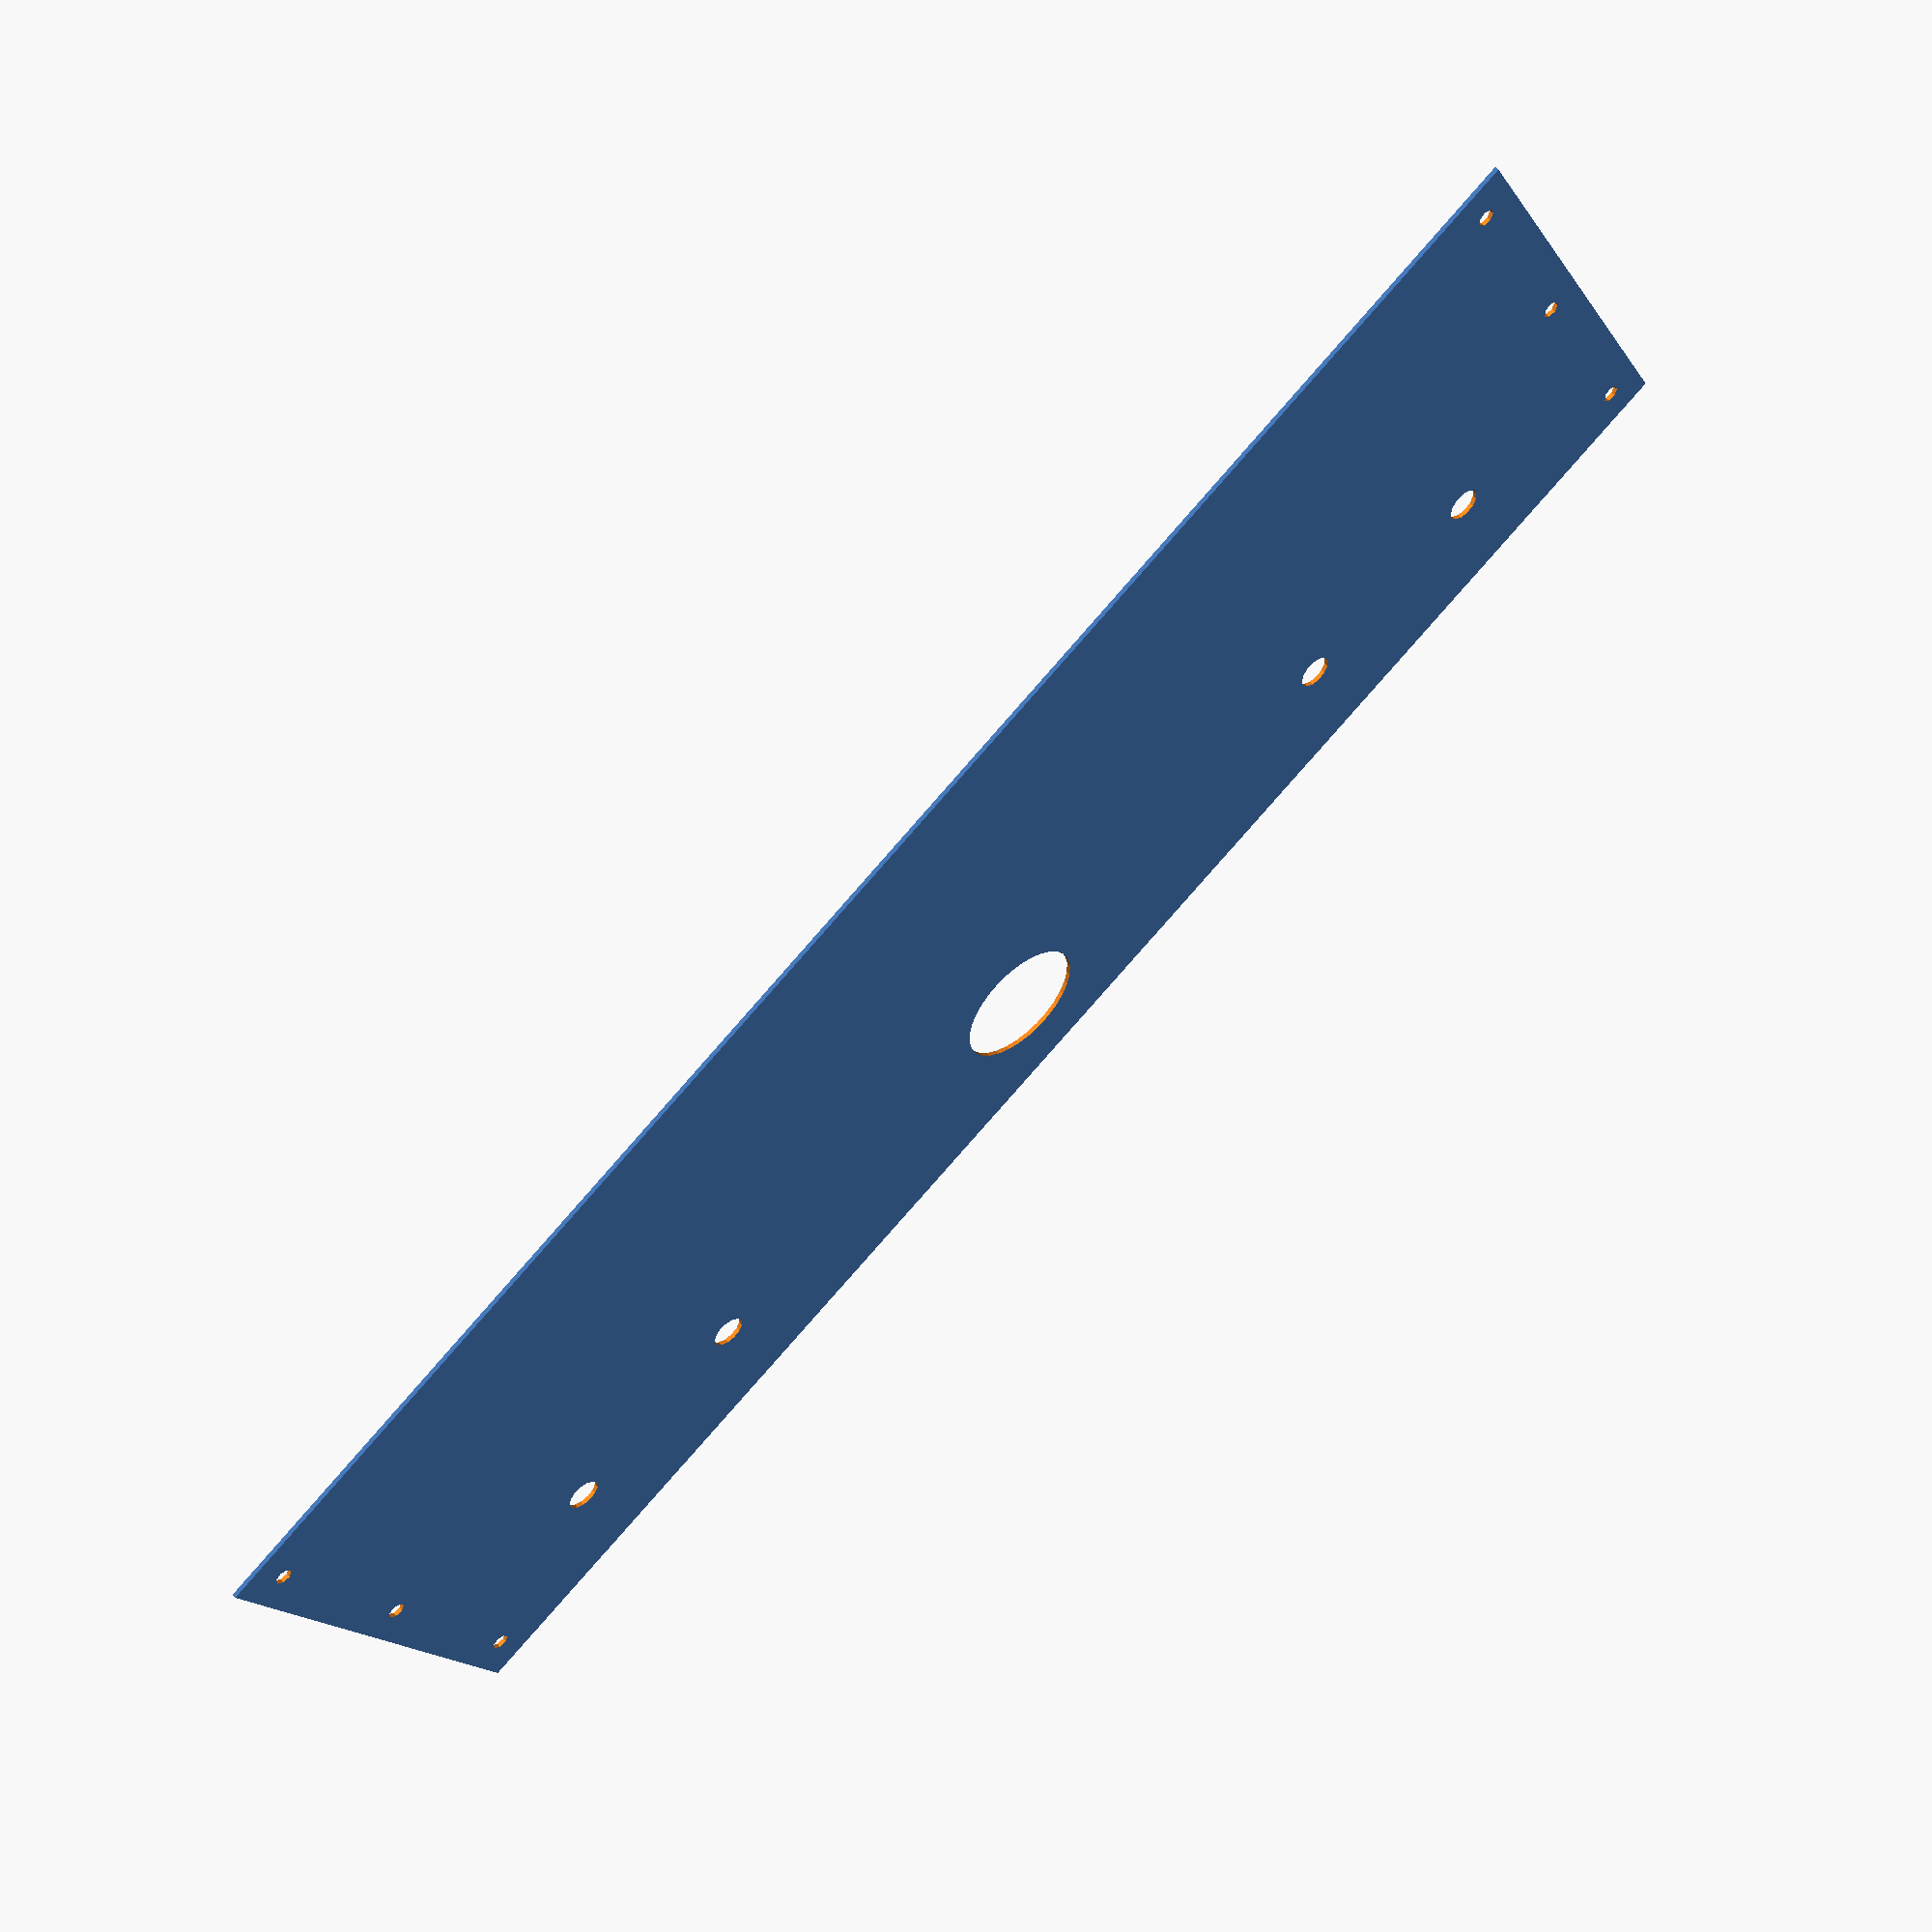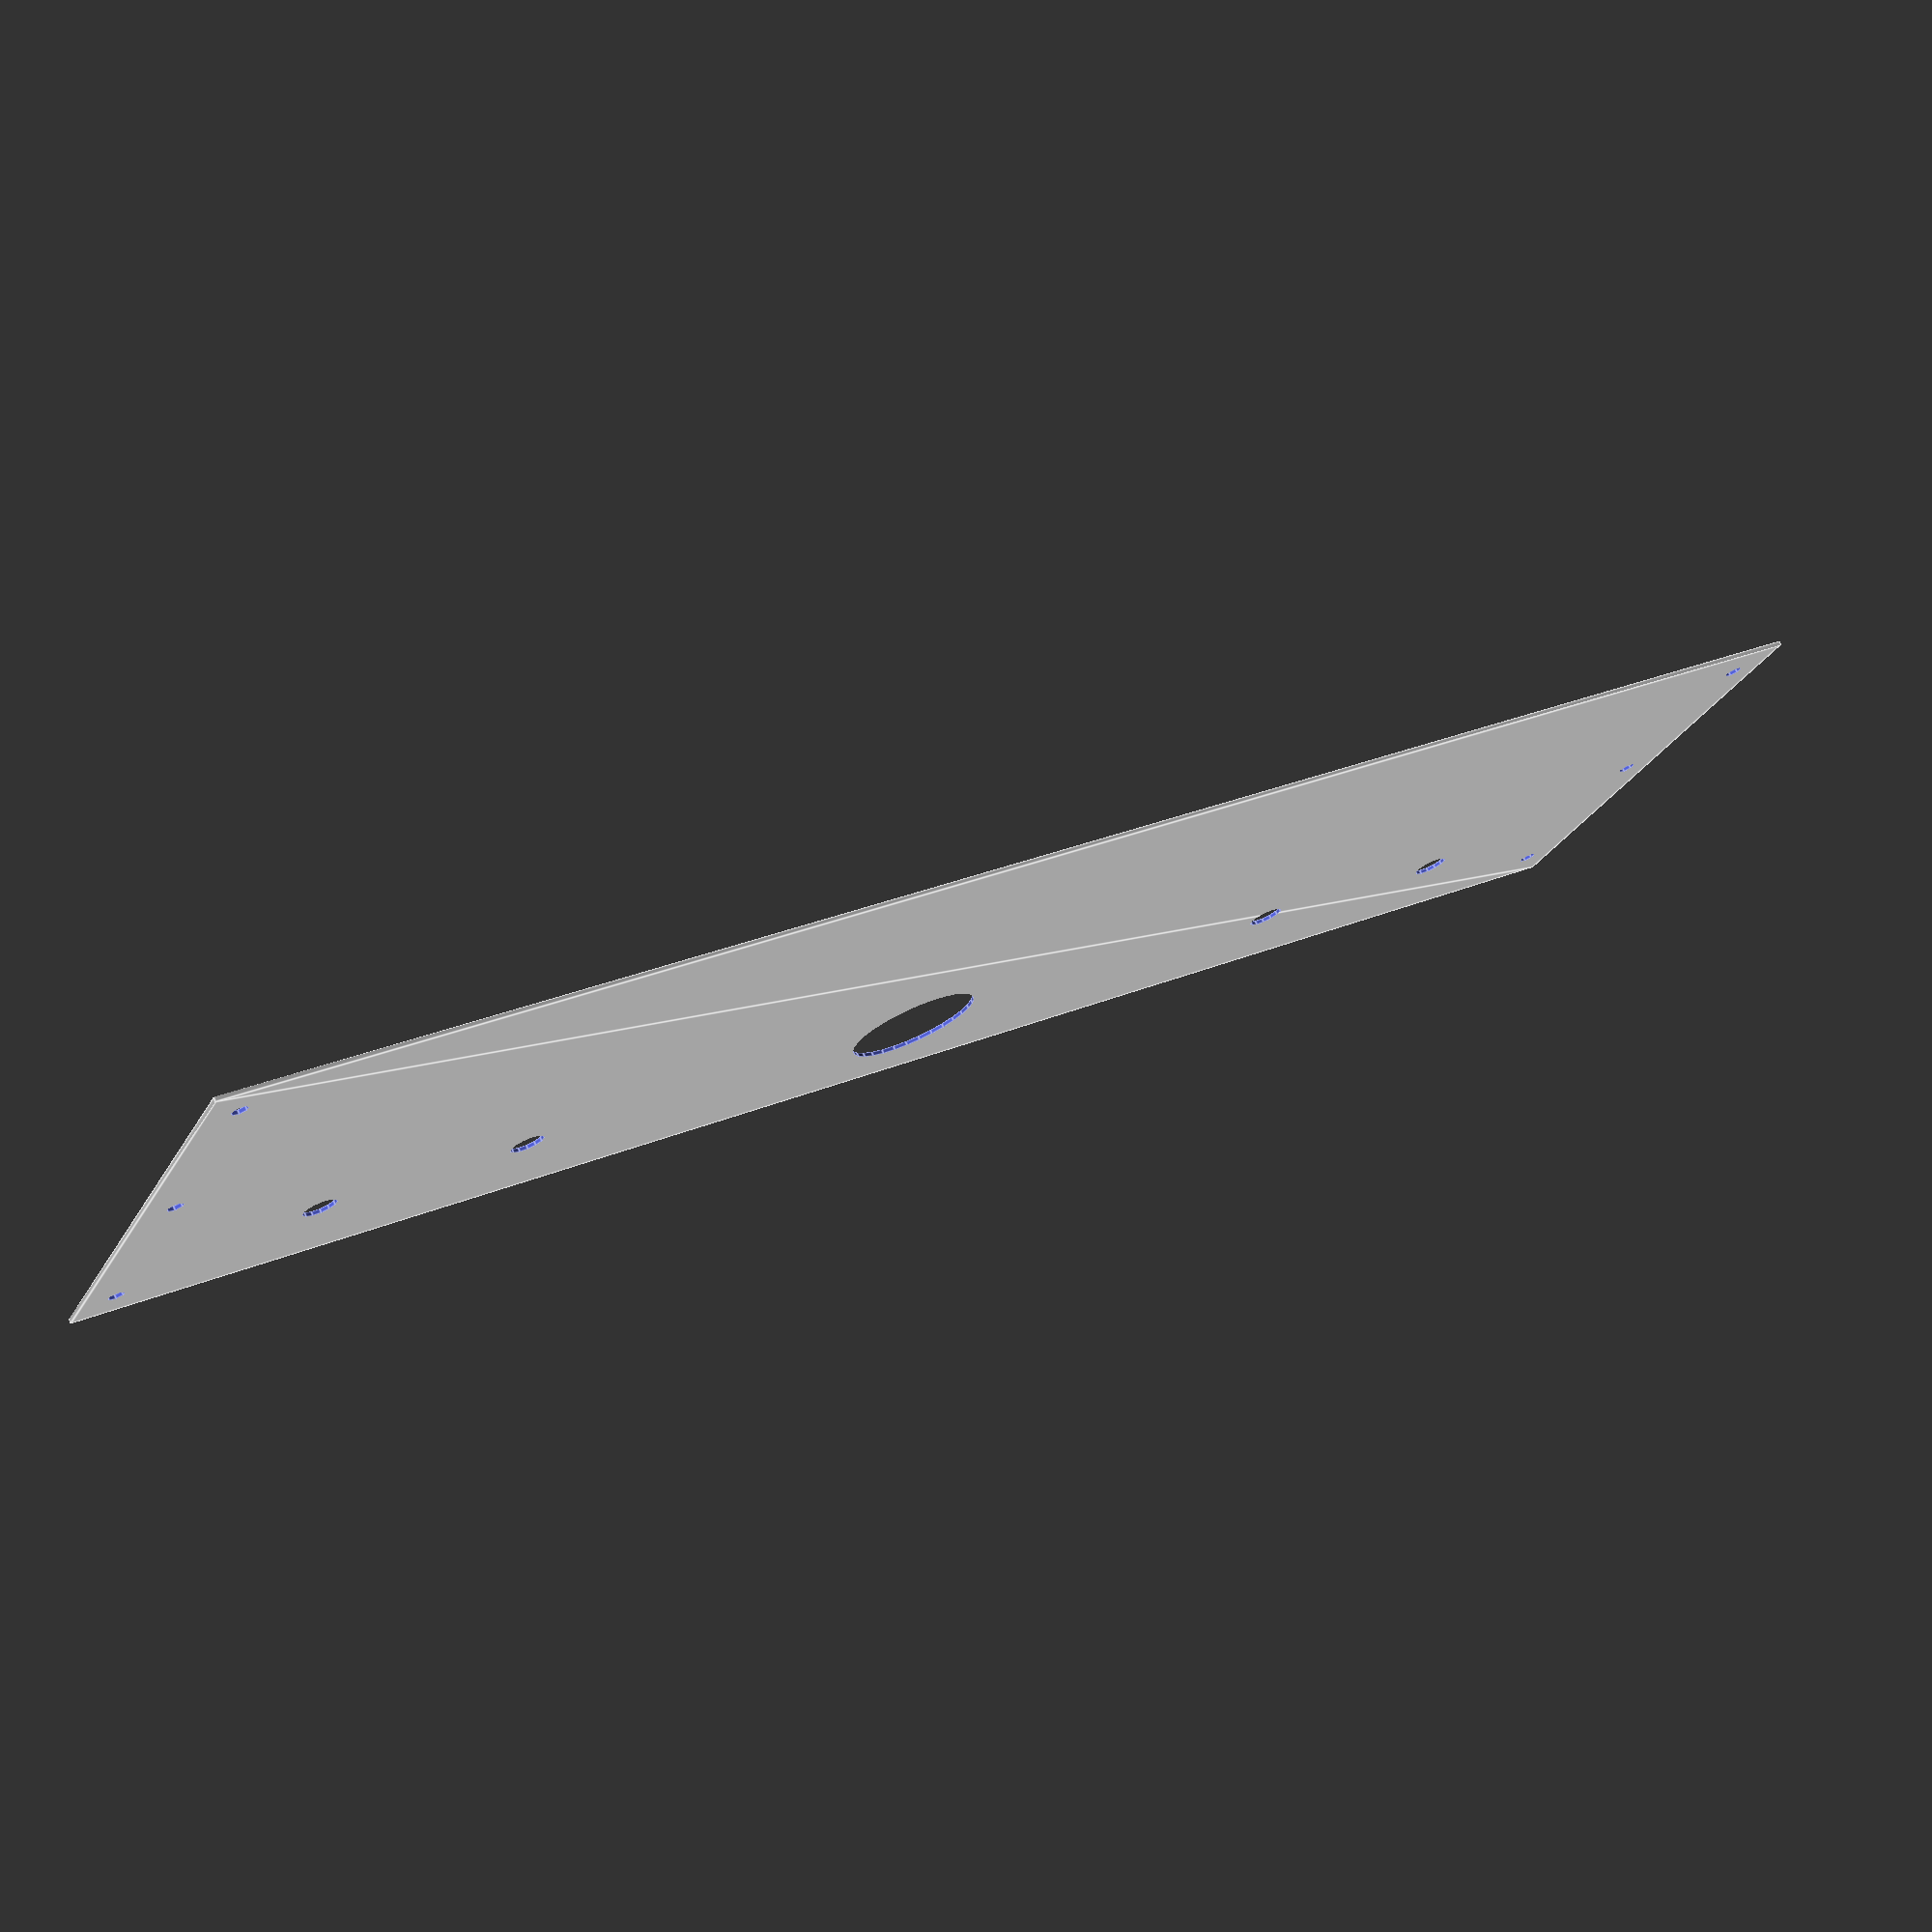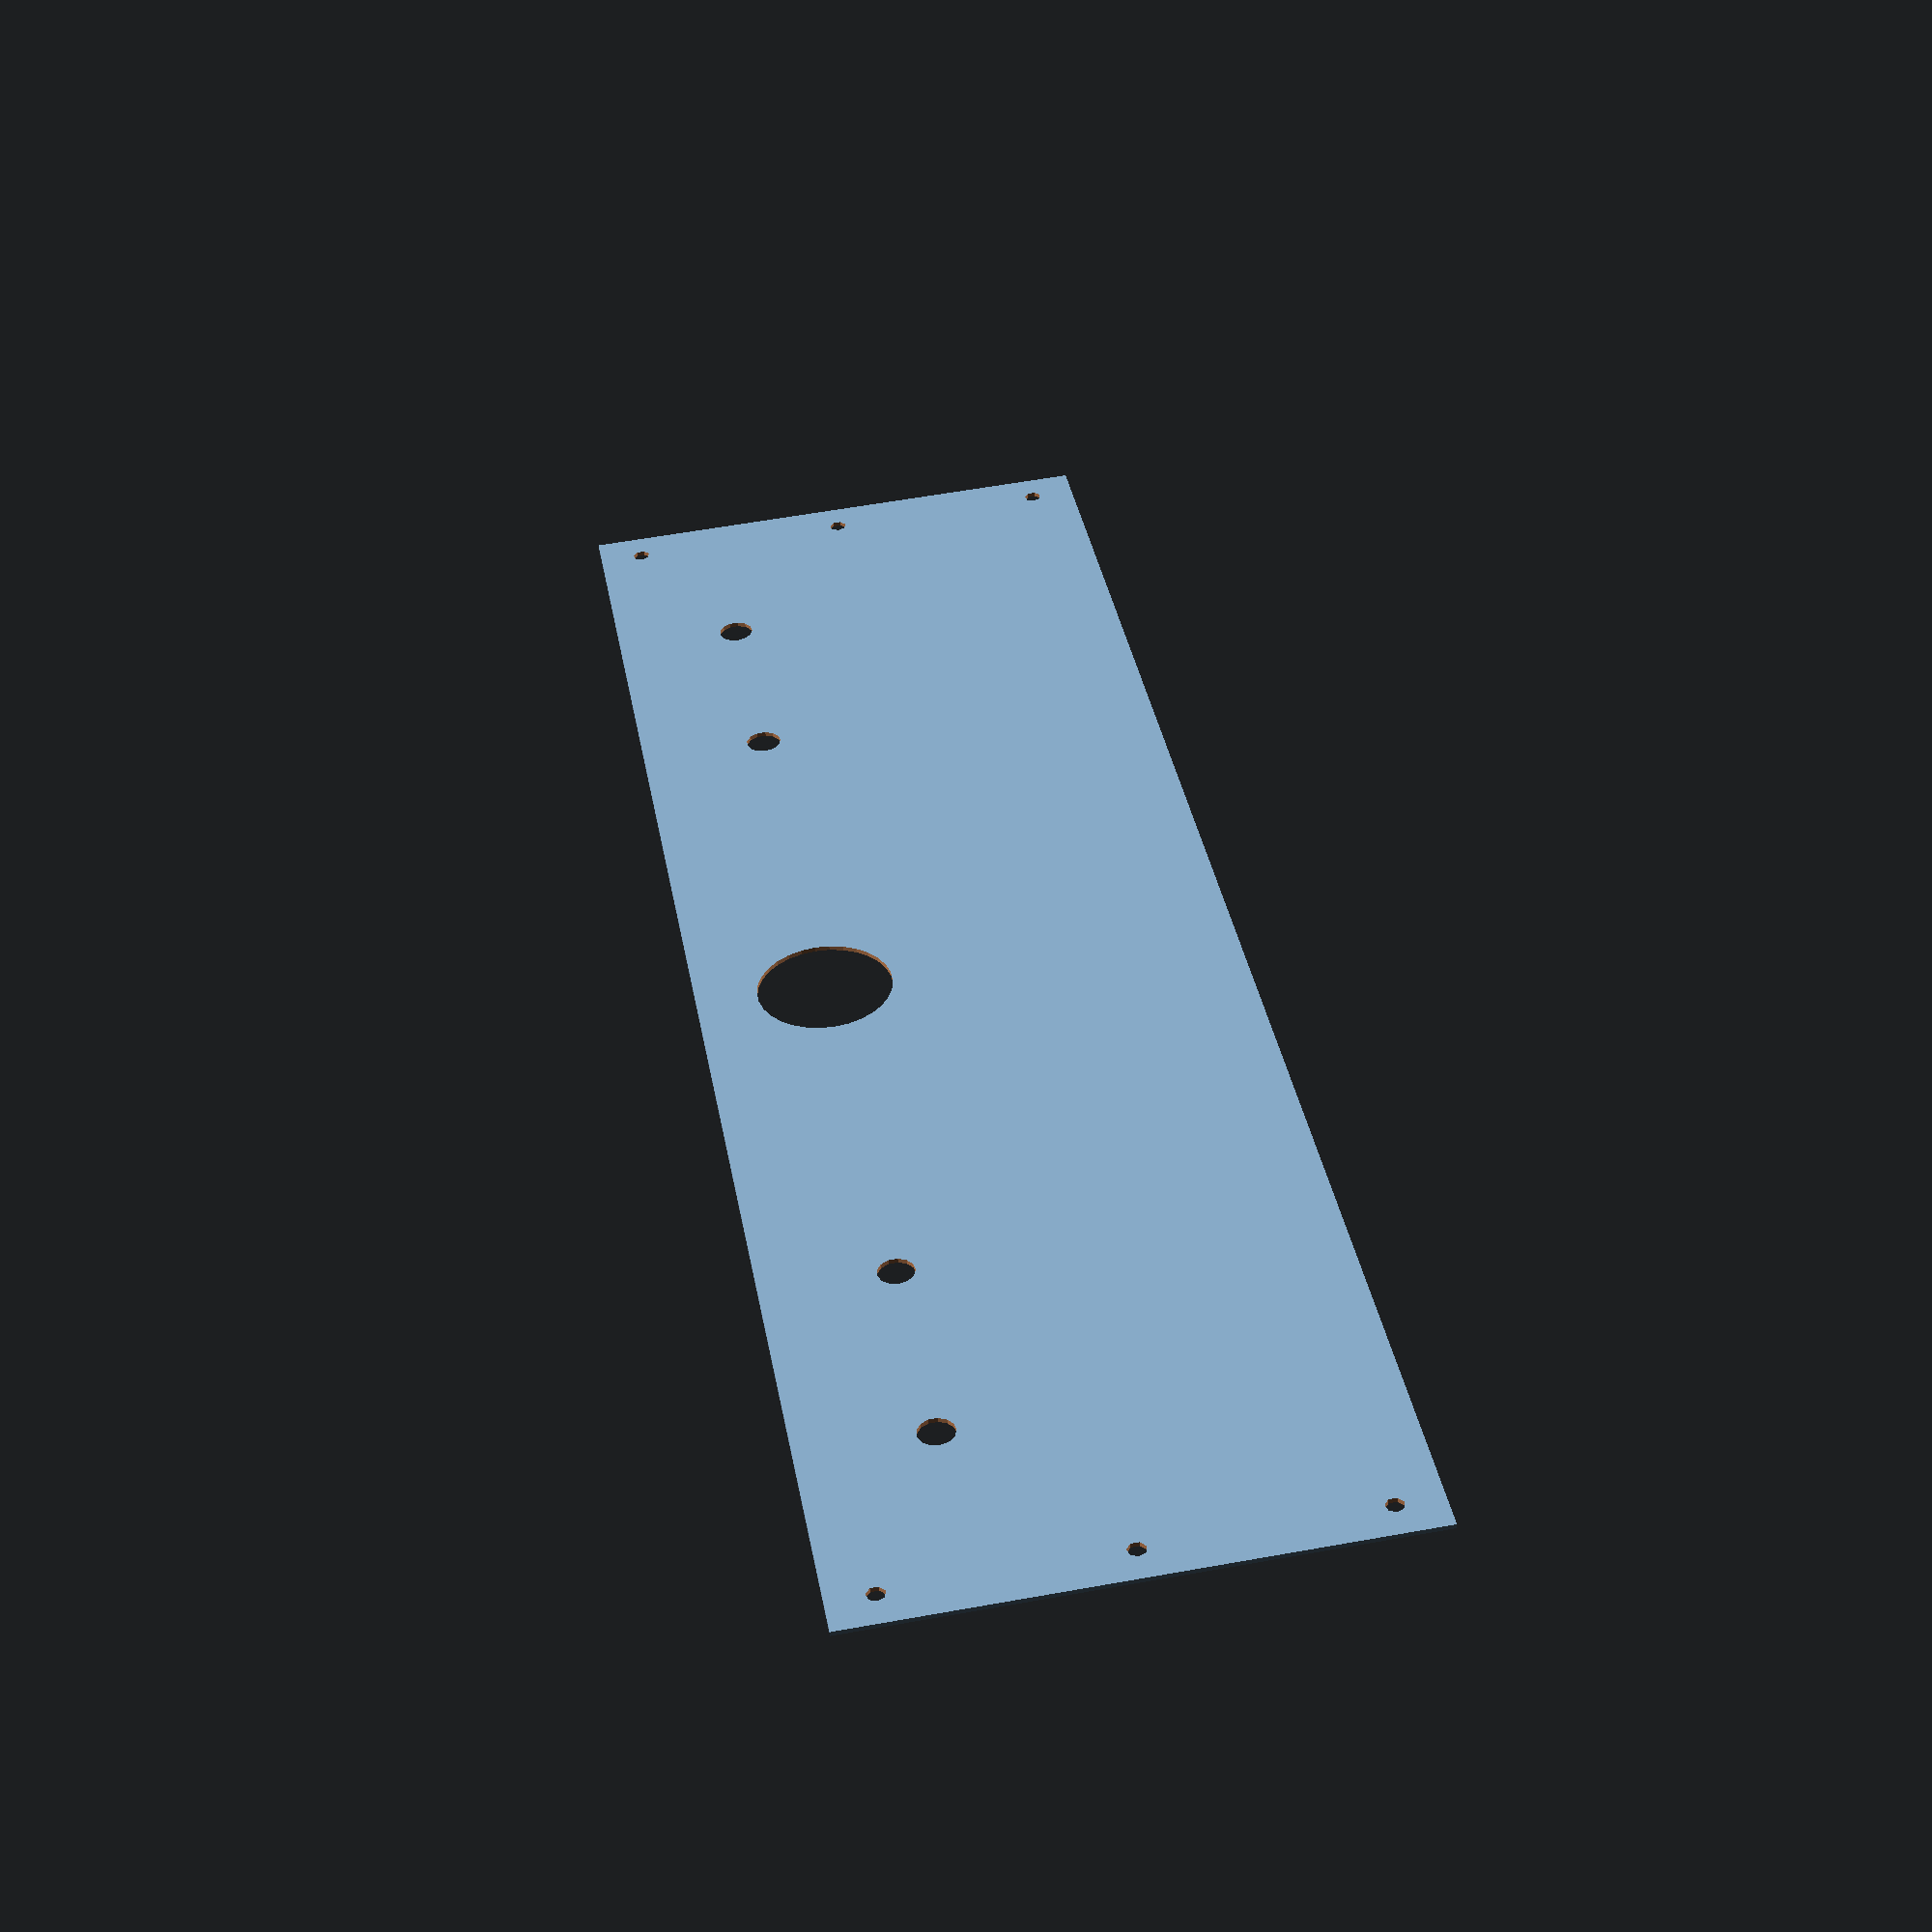
<openscad>
module endplate()
{
	difference()
	{
		square([400, 120], center=true);
		translate ([0,63/2,0])
		{
			circle(r=30/2);
			for(x=[-150, -100, 100, 150])
				translate([x,0]) circle(r=8/2);
		}
		for(x=[-192, 192])
			for(y=[-50,0,50])
				translate ([x,y]) circle(r=4/2); 
	}
}

module box(length=500)
{
	translate([0,5-(length/2),0]) rotate([90,0,0])linear_extrude(height=5) endplate();
	translate([0,(length/2),0]) rotate([0,180,0]) rotate([90,0,0])linear_extrude(height=5) endplate();
	translate([0,0,-60]) cube([400, length, 6], center=true);
}

endplate();

</openscad>
<views>
elev=306.7 azim=150.3 roll=319.7 proj=p view=solid
elev=105.6 azim=24.8 roll=204.5 proj=p view=edges
elev=233.6 azim=279.7 roll=355.9 proj=p view=solid
</views>
